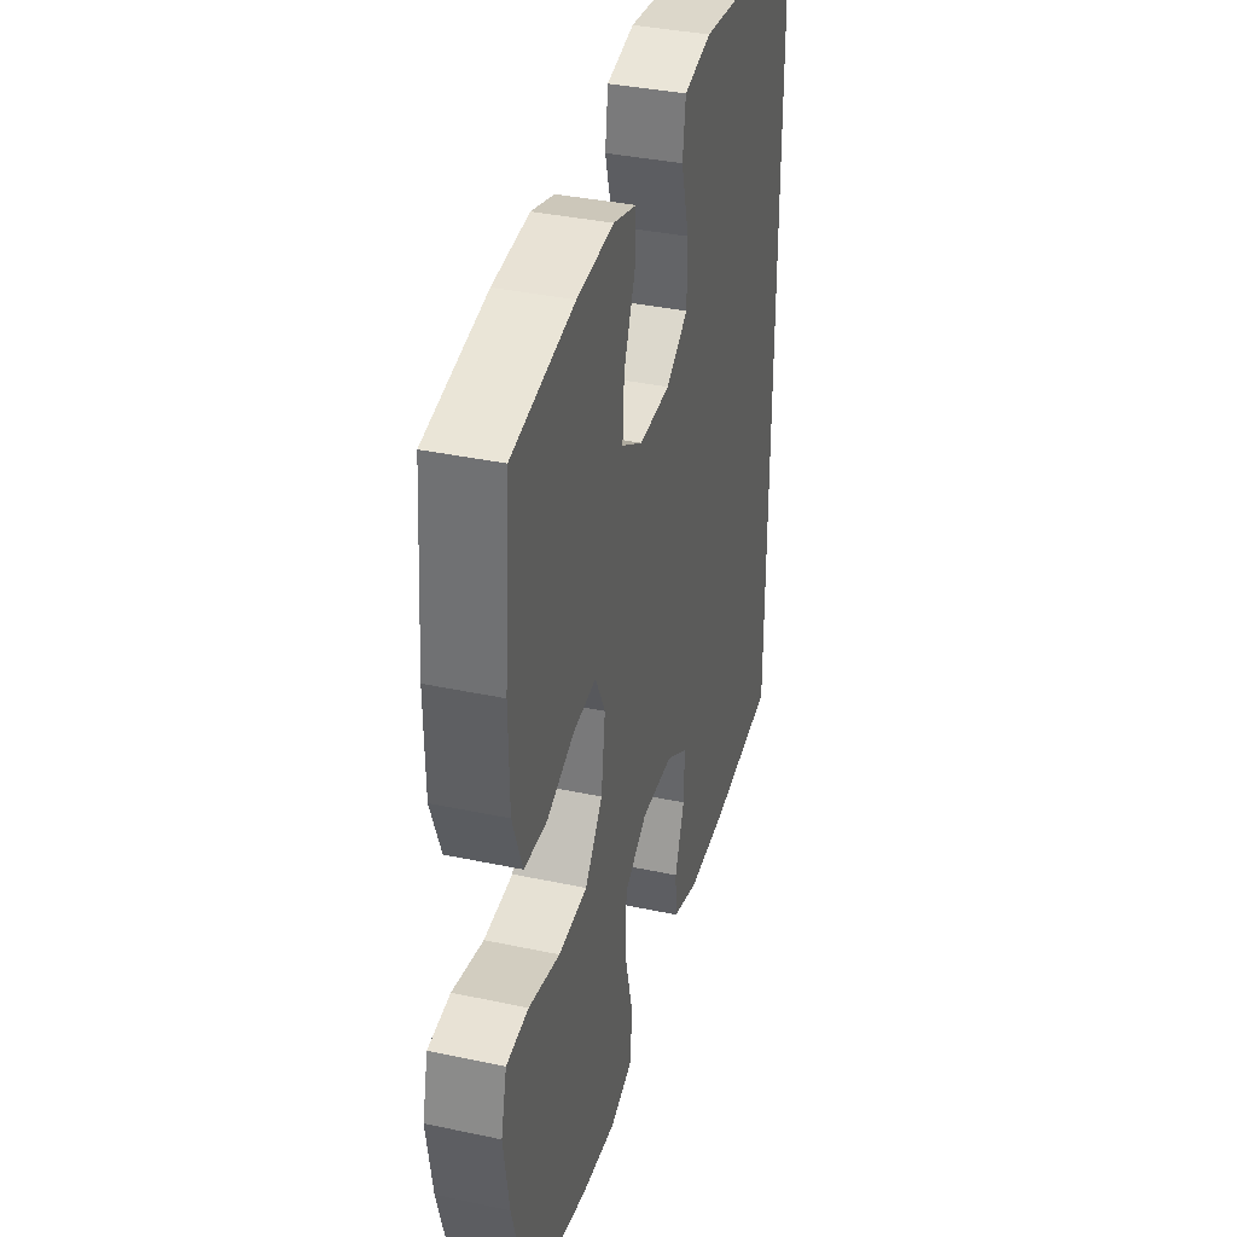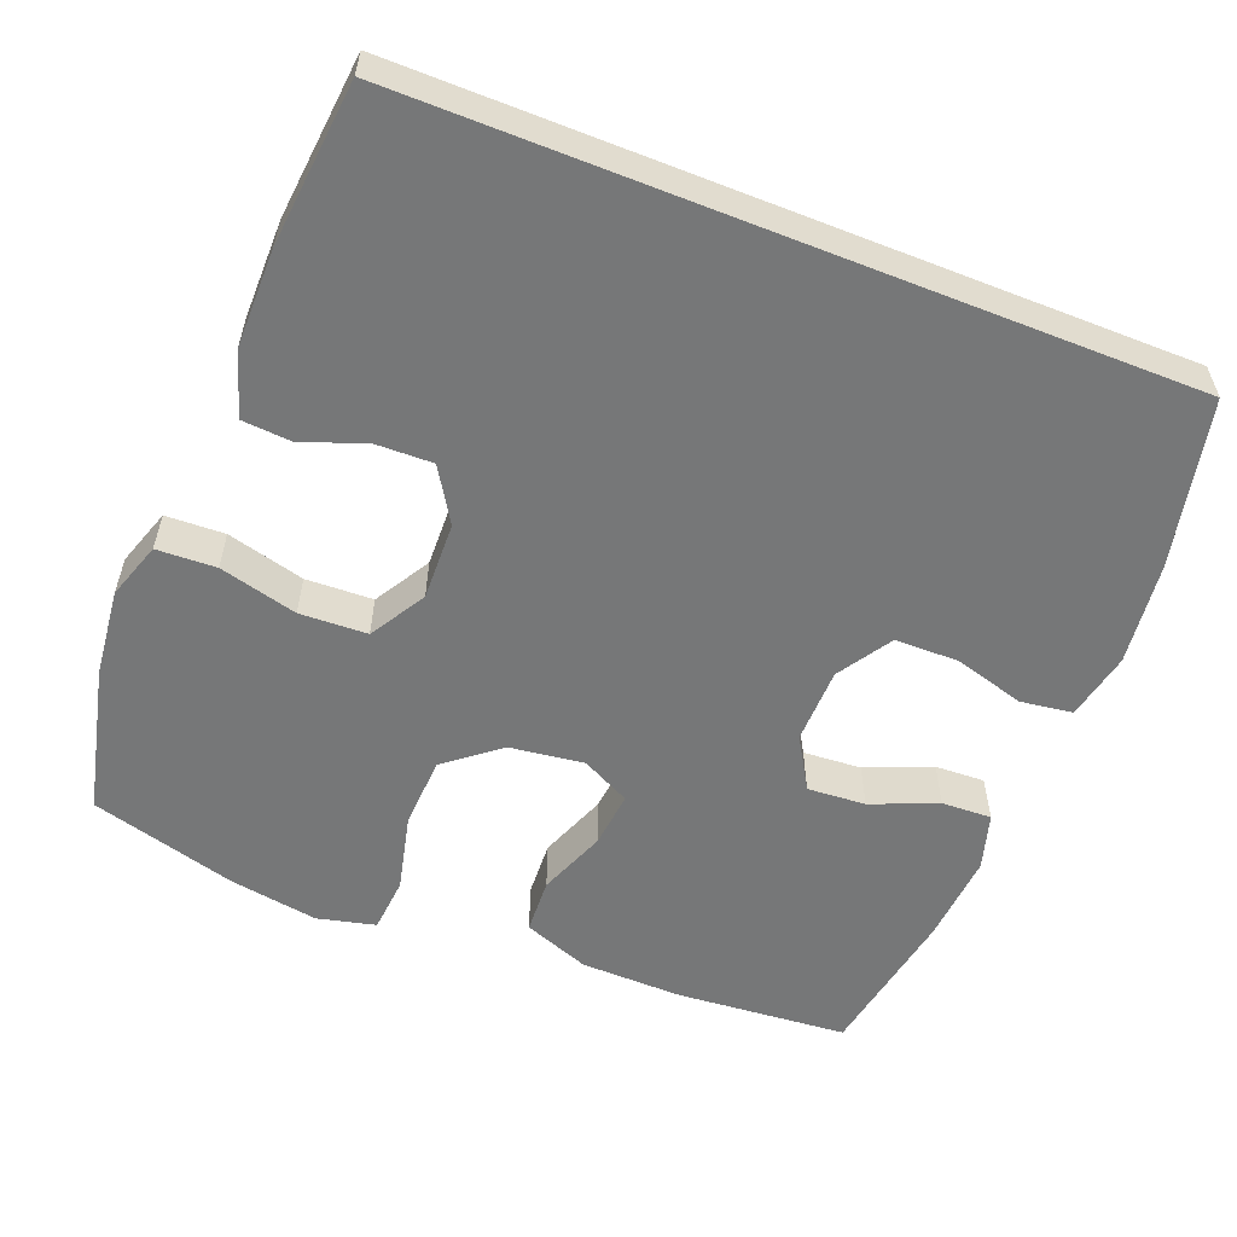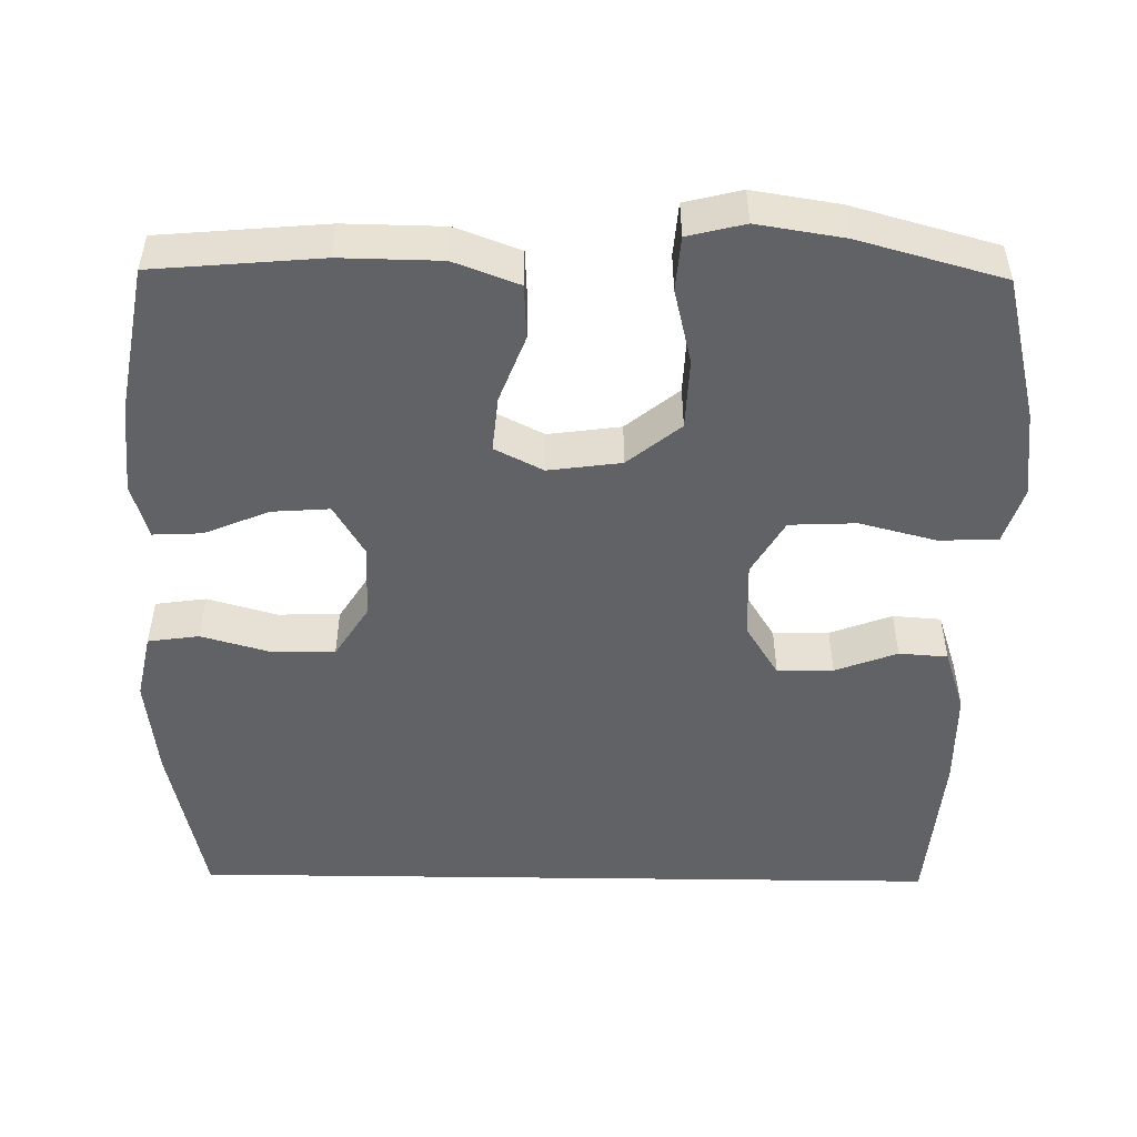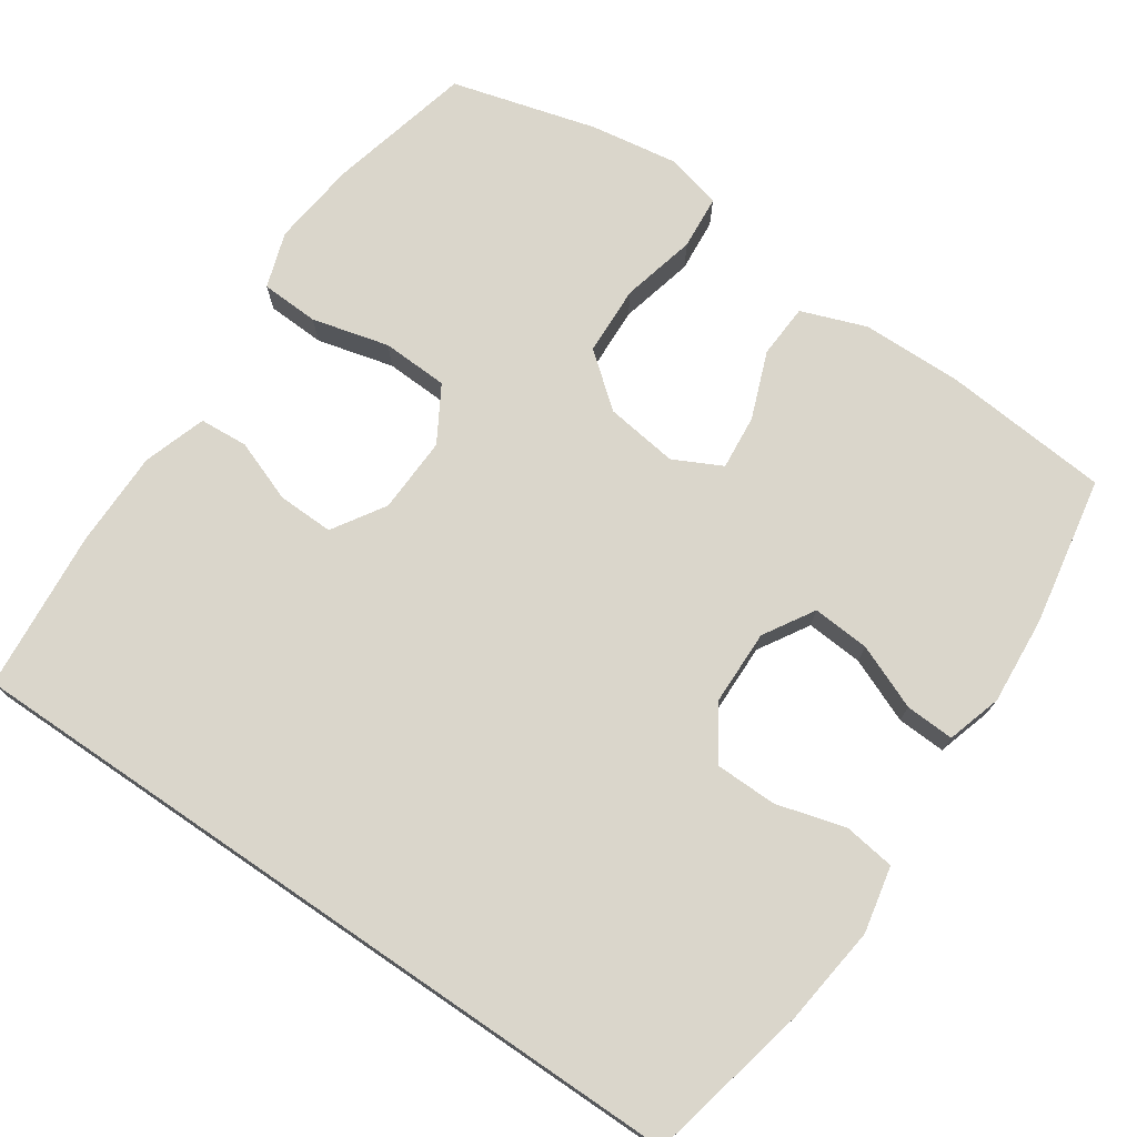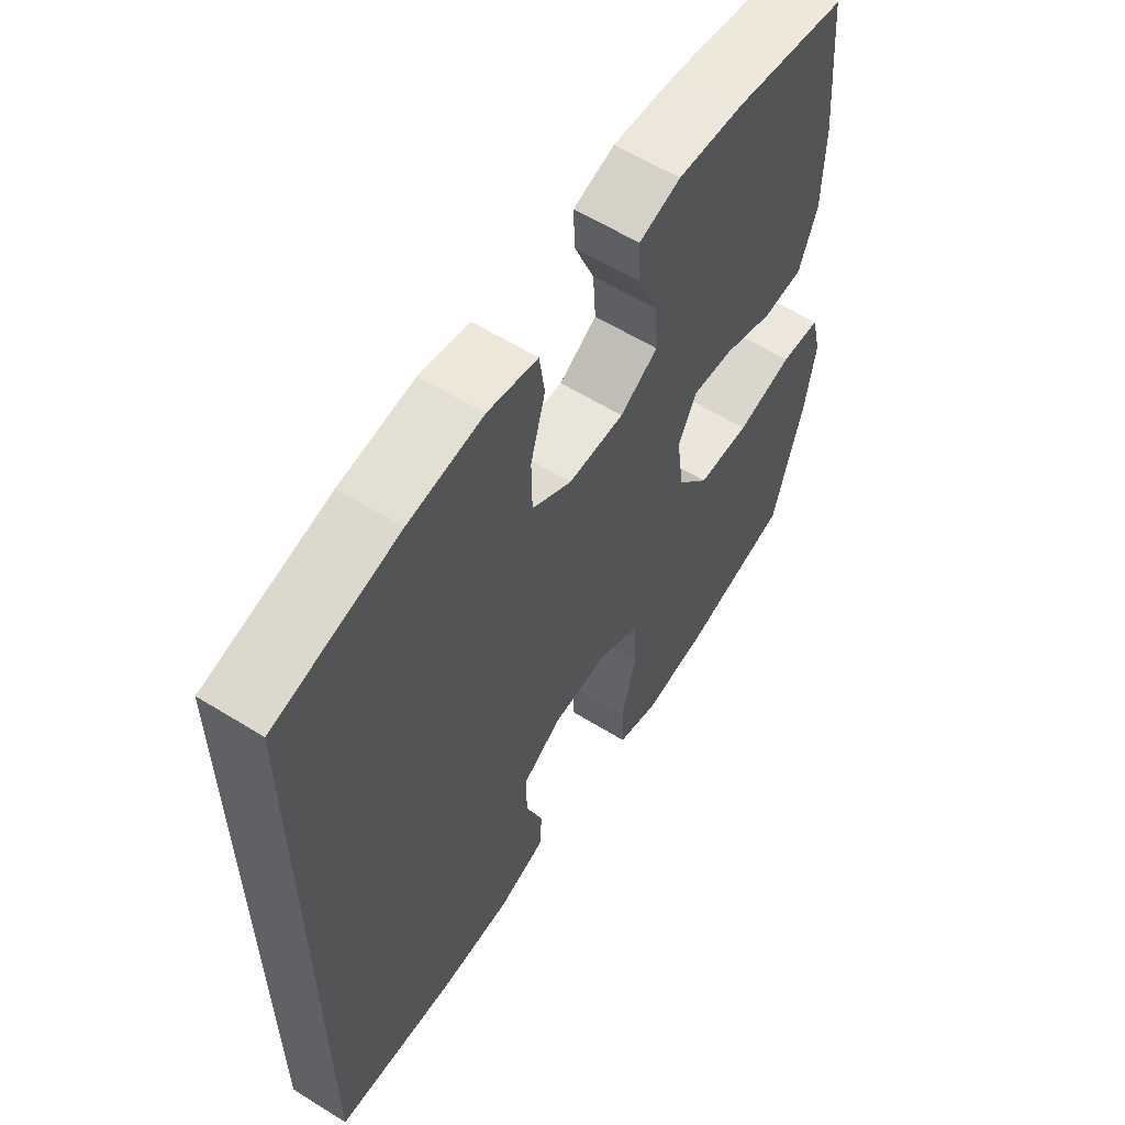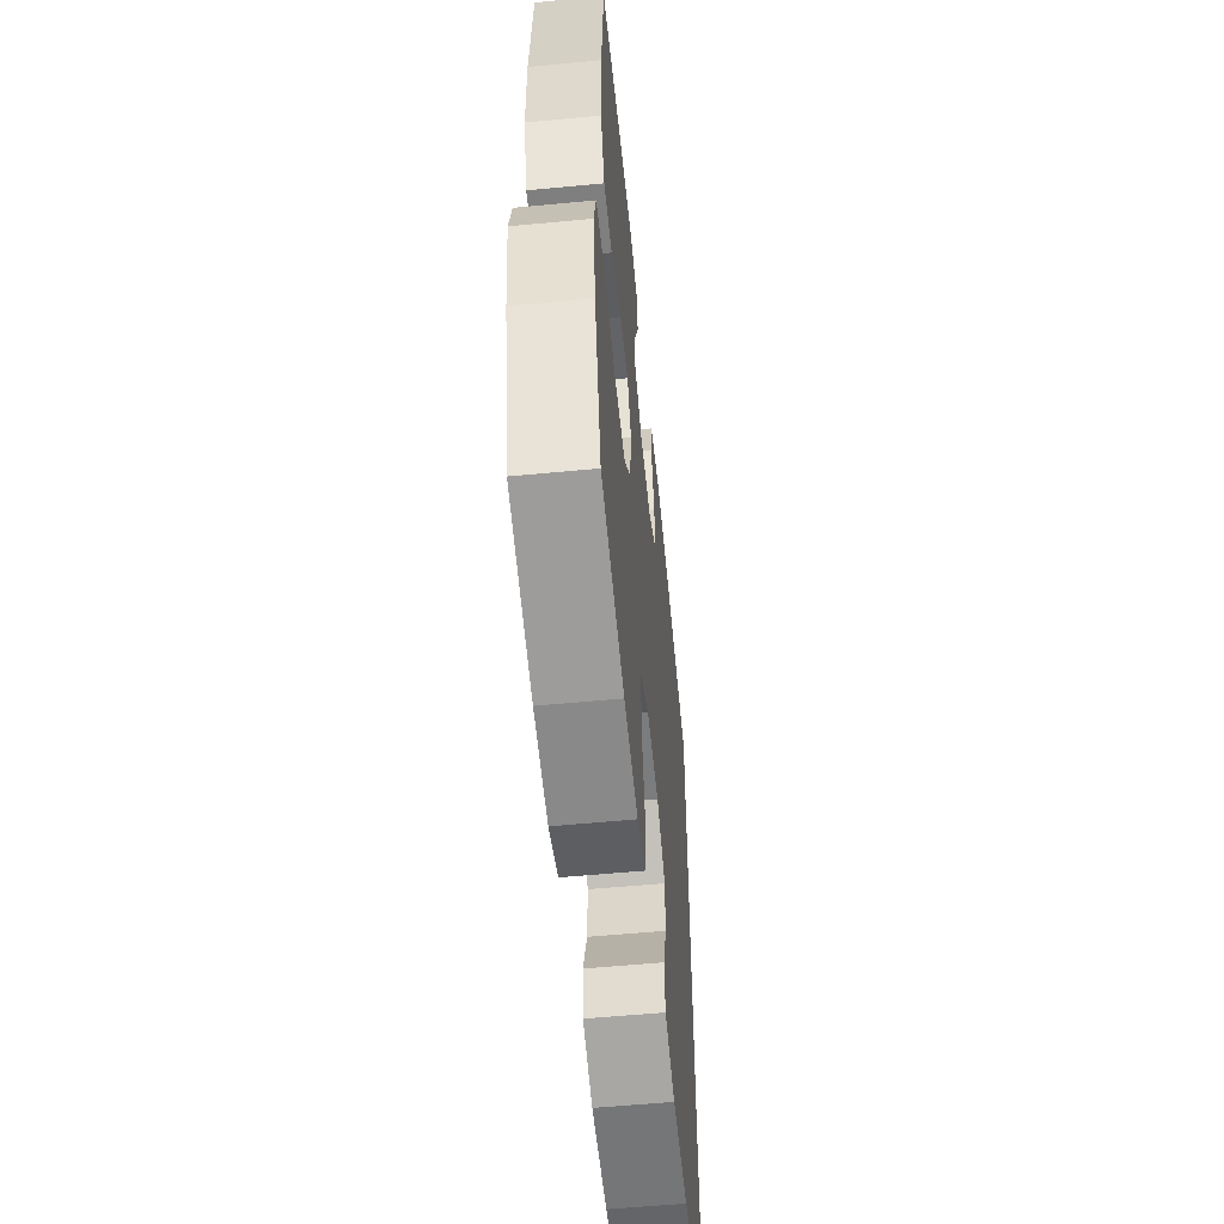
<metadata>
{"format":"obj","ext":"obj","renderer":"f3d","projection":"perspective","resolution":1024,"background":"white","views":[{"elev":37.0,"azim":105.4,"up":"+Z"},{"elev":-57.0,"azim":-111.7,"up":"+Y"},{"elev":-50.6,"azim":89.2,"up":"+Y"},{"elev":74.0,"azim":-55.7,"up":"+Y"},{"elev":59.3,"azim":-57.4,"up":"+Z"},{"elev":-56.7,"azim":95.7,"up":"+Z"}]}
</metadata>
<code>
o path1530
v -0.2863 0.0375 -0.5262
v -0.1584 0.0375 -0.526
v -0.07491 0.0375 -0.4986
v -0.07041 0.0375 -0.4343
v -0.1009 0.0375 -0.3521
v -0.1028 0.0375 -0.2777
v -0.03322 0.0375 -0.2341
v 0.06815 0.0375 -0.2306
v 0.1409 0.0375 -0.2735
v 0.1446 0.0375 -0.3616
v 0.1186 0.0375 -0.4636
v 0.1219 0.0375 -0.5408
v 0.196 0.0375 -0.5654
v 0.3103 0.0375 -0.5525
v 0.5015 0.0375 -0.5064
v 0.5543 0.0375 -0.3149
v 0.5724 0.0375 -0.2
v 0.5539 0.0375 -0.1244
v 0.4826 0.0375 -0.1185
v 0.3831 0.0375 -0.1423
v 0.2906 0.0375 -0.1383
v 0.2342 0.0375 -0.06823
v 0.2212 0.0375 0.02825
v 0.2533 0.0375 0.09211
v 0.3265 0.0375 0.08494
v 0.4148 0.0375 0.05088
v 0.4866 0.0375 0.05469
v 0.5186 0.0375 0.1409
v 0.5207 0.0375 0.2736
v 0.5015 0.0375 0.4955
v 0.304 0.0375 0.5313
v 0.1872 0.0375 0.5404
v 0.1142 0.0375 0.5187
v 0.1173 0.0375 0.4537
v 0.1528 0.0375 0.3679
v 0.1581 0.0375 0.292
v 0.09119 0.0375 0.2519
v -0.007721 0.0375 0.2537
v -0.0779 0.0375 0.2984
v -0.0791 0.0375 0.381
v -0.05324 0.0375 0.4733
v -0.06274 0.0375 0.5408
v -0.1506 0.0375 0.5593
v -0.282 0.0375 0.5434
v -0.5002 0.0375 0.4955
v -0.5002 0.0375 -0.5064
v -0.2863 -0.0375 -0.5262
v -0.1584 -0.0375 -0.526
v -0.07491 -0.0375 -0.4986
v -0.07041 -0.0375 -0.4343
v -0.1009 -0.0375 -0.3521
v -0.1028 -0.0375 -0.2777
v -0.03322 -0.0375 -0.2341
v 0.06815 -0.0375 -0.2306
v 0.1409 -0.0375 -0.2735
v 0.1446 -0.0375 -0.3616
v 0.1186 -0.0375 -0.4636
v 0.1219 -0.0375 -0.5408
v 0.196 -0.0375 -0.5654
v 0.3103 -0.0375 -0.5525
v 0.5015 -0.0375 -0.5064
v 0.5543 -0.0375 -0.3149
v 0.5724 -0.0375 -0.2
v 0.5539 -0.0375 -0.1244
v 0.4826 -0.0375 -0.1185
v 0.3831 -0.0375 -0.1423
v 0.2906 -0.0375 -0.1383
v 0.2342 -0.0375 -0.06823
v 0.2212 -0.0375 0.02825
v 0.2533 -0.0375 0.09211
v 0.3265 -0.0375 0.08494
v 0.4148 -0.0375 0.05088
v 0.4866 -0.0375 0.05469
v 0.5186 -0.0375 0.1409
v 0.5207 -0.0375 0.2736
v 0.5015 -0.0375 0.4955
v 0.304 -0.0375 0.5313
v 0.1872 -0.0375 0.5404
v 0.1142 -0.0375 0.5187
v 0.1173 -0.0375 0.4537
v 0.1528 -0.0375 0.3679
v 0.1581 -0.0375 0.292
v 0.09119 -0.0375 0.2519
v -0.007721 -0.0375 0.2537
v -0.0779 -0.0375 0.2984
v -0.0791 -0.0375 0.381
v -0.05324 -0.0375 0.4733
v -0.06274 -0.0375 0.5408
v -0.1506 -0.0375 0.5593
v -0.282 -0.0375 0.5434
v -0.5002 -0.0375 0.4955
v -0.5002 -0.0375 -0.5064
v 0.5543 0.0375 -0.3149
v 0.5724 0.0375 -0.2
v 0.5539 0.0375 -0.1244
v 0.5539 0.0375 -0.1244
v 0.4826 0.0375 -0.1185
v 0.5015 0.0375 -0.5064
v 0.5015 0.0375 -0.5064
v 0.5186 0.0375 0.1409
v 0.5207 0.0375 0.2736
v 0.4866 0.0375 0.05469
v 0.4866 0.0375 0.05469
v 0.5015 0.0375 0.4955
v 0.5015 0.0375 0.4955
v 0.4148 0.0375 0.05088
v 0.3831 0.0375 -0.1423
v 0.3103 0.0375 -0.5525
v 0.3265 0.0375 0.08494
v 0.304 0.0375 0.5313
v 0.2906 0.0375 -0.1383
v 0.2533 0.0375 0.09211
v 0.2533 0.0375 0.09211
v 0.196 0.0375 -0.5654
v 0.1872 0.0375 0.5404
v 0.2342 0.0375 -0.06823
v 0.2212 0.0375 0.02825
v 0.1219 0.0375 -0.5408
v 0.1219 0.0375 -0.5408
v 0.1528 0.0375 0.3679
v 0.1581 0.0375 0.292
v 0.1581 0.0375 0.292
v 0.1142 0.0375 0.5187
v 0.1142 0.0375 0.5187
v 0.1409 0.0375 -0.2735
v 0.1446 0.0375 -0.3616
v 0.09119 0.0375 0.2519
v 0.1173 0.0375 0.4537
v 0.1186 0.0375 -0.4636
v 0.06815 0.0375 -0.2306
v -0.007721 0.0375 0.2537
v -0.03322 0.0375 -0.2341
v -0.0779 0.0375 0.2984
v -0.1028 0.0375 -0.2777
v -0.0791 0.0375 0.381
v -0.05324 0.0375 0.4733
v -0.06274 0.0375 0.5408
v -0.06274 0.0375 0.5408
v -0.1506 0.0375 0.5593
v -0.07491 0.0375 -0.4986
v -0.07491 0.0375 -0.4986
v -0.07041 0.0375 -0.4343
v -0.1009 0.0375 -0.3521
v -0.1584 0.0375 -0.526
v -0.282 0.0375 0.5434
v -0.2863 0.0375 -0.5262
v -0.5002 0.0375 0.4955
v -0.5002 0.0375 0.4955
v -0.5002 0.0375 -0.5064
v -0.5002 0.0375 -0.5064
v 0.5543 -0.0375 -0.3149
v 0.5724 -0.0375 -0.2
v 0.5539 -0.0375 -0.1244
v 0.5539 -0.0375 -0.1244
v 0.4826 -0.0375 -0.1185
v 0.5015 -0.0375 -0.5064
v 0.5015 -0.0375 -0.5064
v 0.5186 -0.0375 0.1409
v 0.5207 -0.0375 0.2736
v 0.4866 -0.0375 0.05469
v 0.4866 -0.0375 0.05469
v 0.5015 -0.0375 0.4955
v 0.5015 -0.0375 0.4955
v 0.4148 -0.0375 0.05088
v 0.3831 -0.0375 -0.1423
v 0.3103 -0.0375 -0.5525
v 0.3265 -0.0375 0.08494
v 0.304 -0.0375 0.5313
v 0.2906 -0.0375 -0.1383
v 0.2533 -0.0375 0.09211
v 0.2533 -0.0375 0.09211
v 0.196 -0.0375 -0.5654
v 0.1872 -0.0375 0.5404
v 0.2342 -0.0375 -0.06823
v 0.2212 -0.0375 0.02825
v 0.1219 -0.0375 -0.5408
v 0.1219 -0.0375 -0.5408
v 0.1528 -0.0375 0.3679
v 0.1581 -0.0375 0.292
v 0.1581 -0.0375 0.292
v 0.1142 -0.0375 0.5187
v 0.1142 -0.0375 0.5187
v 0.1409 -0.0375 -0.2735
v 0.1446 -0.0375 -0.3616
v 0.09119 -0.0375 0.2519
v 0.1173 -0.0375 0.4537
v 0.1186 -0.0375 -0.4636
v 0.06815 -0.0375 -0.2306
v -0.007721 -0.0375 0.2537
v -0.03322 -0.0375 -0.2341
v -0.0779 -0.0375 0.2984
v -0.1028 -0.0375 -0.2777
v -0.0791 -0.0375 0.381
v -0.05324 -0.0375 0.4733
v -0.06274 -0.0375 0.5408
v -0.06274 -0.0375 0.5408
v -0.1506 -0.0375 0.5593
v -0.07491 -0.0375 -0.4986
v -0.07491 -0.0375 -0.4986
v -0.07041 -0.0375 -0.4343
v -0.1009 -0.0375 -0.3521
v -0.1584 -0.0375 -0.526
v -0.282 -0.0375 0.5434
v -0.2863 -0.0375 -0.5262
v -0.5002 -0.0375 0.4955
v -0.5002 -0.0375 0.4955
v -0.5002 -0.0375 -0.5064
v -0.5002 -0.0375 -0.5064
f 175 188 174
f 191 190 189
f 190 191 192
f 183 184 169
f 168 178 159
f 189 190 175
f 187 166 184
f 158 167 164
f 151 166 156
f 195 197 194
f 174 183 169
f 173 178 168
f 176 172 187
f 184 166 151
f 170 185 175
f 197 203 193
f 179 185 170
f 201 202 200
f 178 173 186
f 188 183 174
f 194 197 193
f 204 192 207
f 207 192 205
f 159 167 158
f 155 152 153
f 167 179 170
f 202 201 204
f 193 203 191
f 169 184 165
f 159 179 167
f 205 192 191
f 205 191 203
f 165 152 155
f 152 165 151
f 172 166 187
f 185 189 175
f 159 178 179
f 198 200 202
f 162 168 159
f 175 190 188
f 192 204 201
f 184 151 165
f 158 164 160
f 181 186 173
f 16 17 63 62
f 17 96 154 63
f 18 19 65 64
f 99 16 62 157
f 28 29 75 74
f 103 28 74 161
f 29 105 163 75
f 26 27 73 72
f 19 20 66 65
f 14 15 61 60
f 25 26 72 71
f 30 31 77 76
f 20 21 67 66
f 113 25 71 171
f 13 14 60 59
f 31 32 78 77
f 21 22 68 67
f 23 24 70 69
f 22 23 69 68
f 119 13 59 177
f 35 122 180 81
f 32 124 182 78
f 9 10 56 55
f 36 37 83 82
f 34 35 81 80
f 33 34 80 79
f 11 12 58 57
f 10 11 57 56
f 8 9 55 54
f 37 38 84 83
f 7 8 54 53
f 38 39 85 84
f 6 7 53 52
f 40 41 87 86
f 41 138 196 87
f 42 43 89 88
f 141 4 50 199
f 4 5 51 50
f 2 3 49 48
f 39 40 86 85
f 5 6 52 51
f 43 44 90 89
f 1 2 48 47
f 44 148 206 90
f 150 1 47 208
f 45 46 92 91
f 117 116 130
f 133 131 132
f 132 134 133
f 125 111 126
f 110 101 120
f 131 117 132
f 129 126 108
f 100 106 109
f 93 98 108
f 137 136 139
f 116 111 125
f 115 110 120
f 118 129 114
f 126 93 108
f 112 117 127
f 139 135 145
f 121 112 127
f 143 142 144
f 120 128 115
f 130 116 125
f 136 135 139
f 146 149 134
f 149 147 134
f 101 100 109
f 97 95 94
f 109 112 121
f 144 146 143
f 135 133 145
f 111 107 126
f 101 109 121
f 147 133 134
f 147 145 133
f 107 97 94
f 94 93 107
f 114 129 108
f 127 117 131
f 101 121 120
f 140 144 142
f 104 101 110
f 117 130 132
f 134 143 146
f 126 107 93
f 100 102 106
f 123 115 128

</code>
